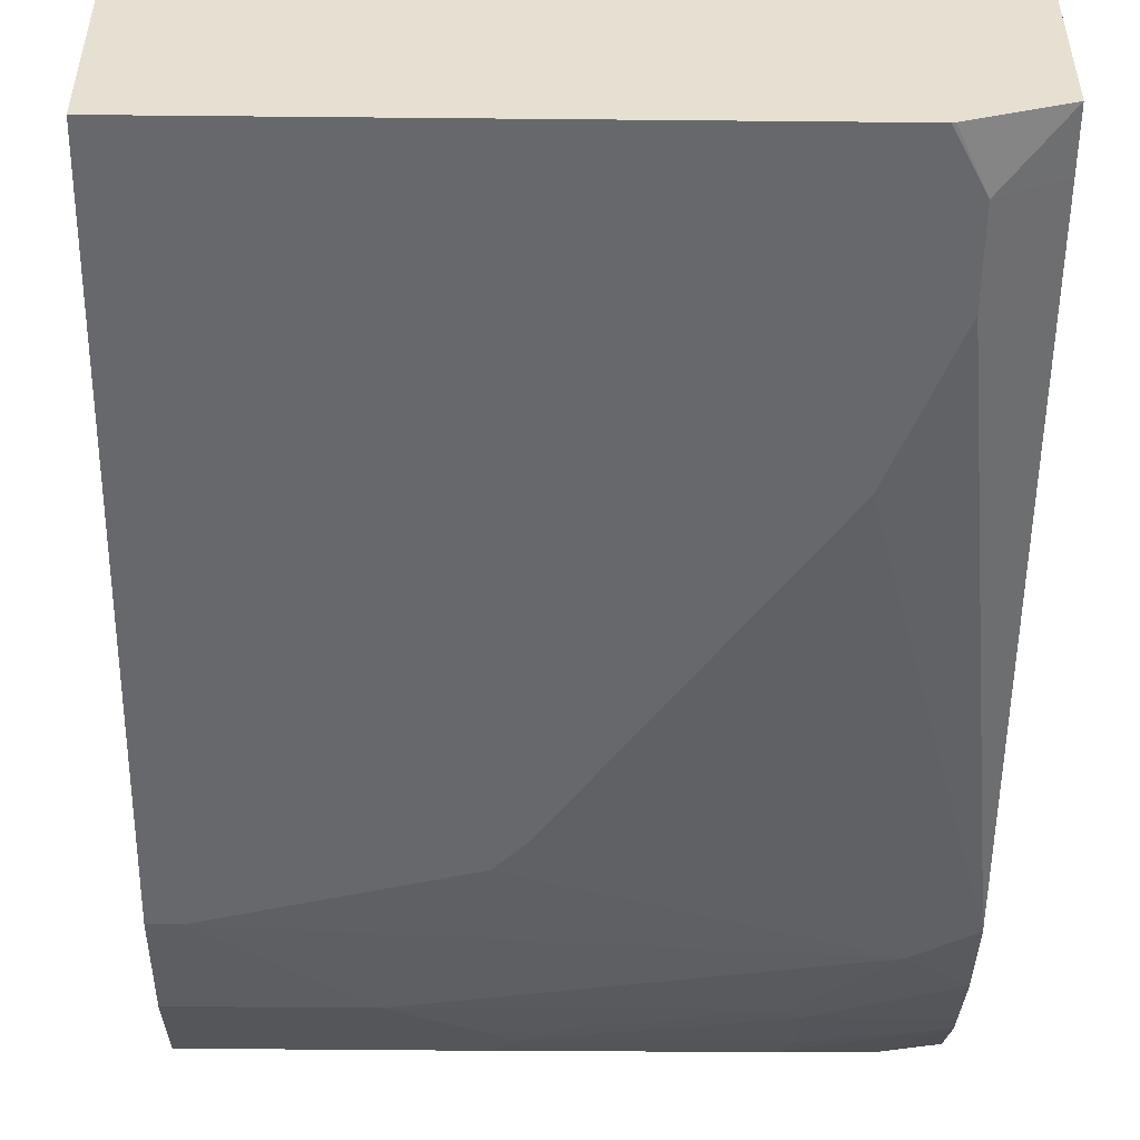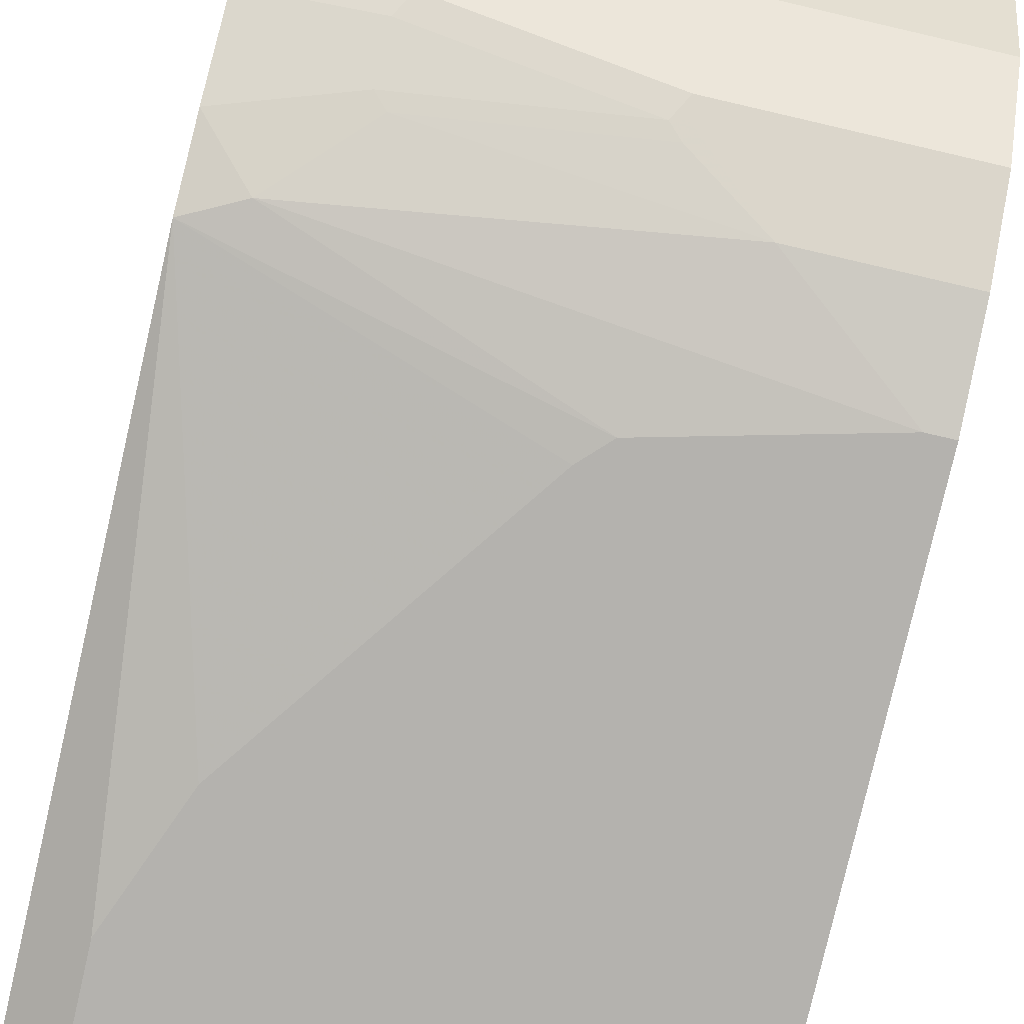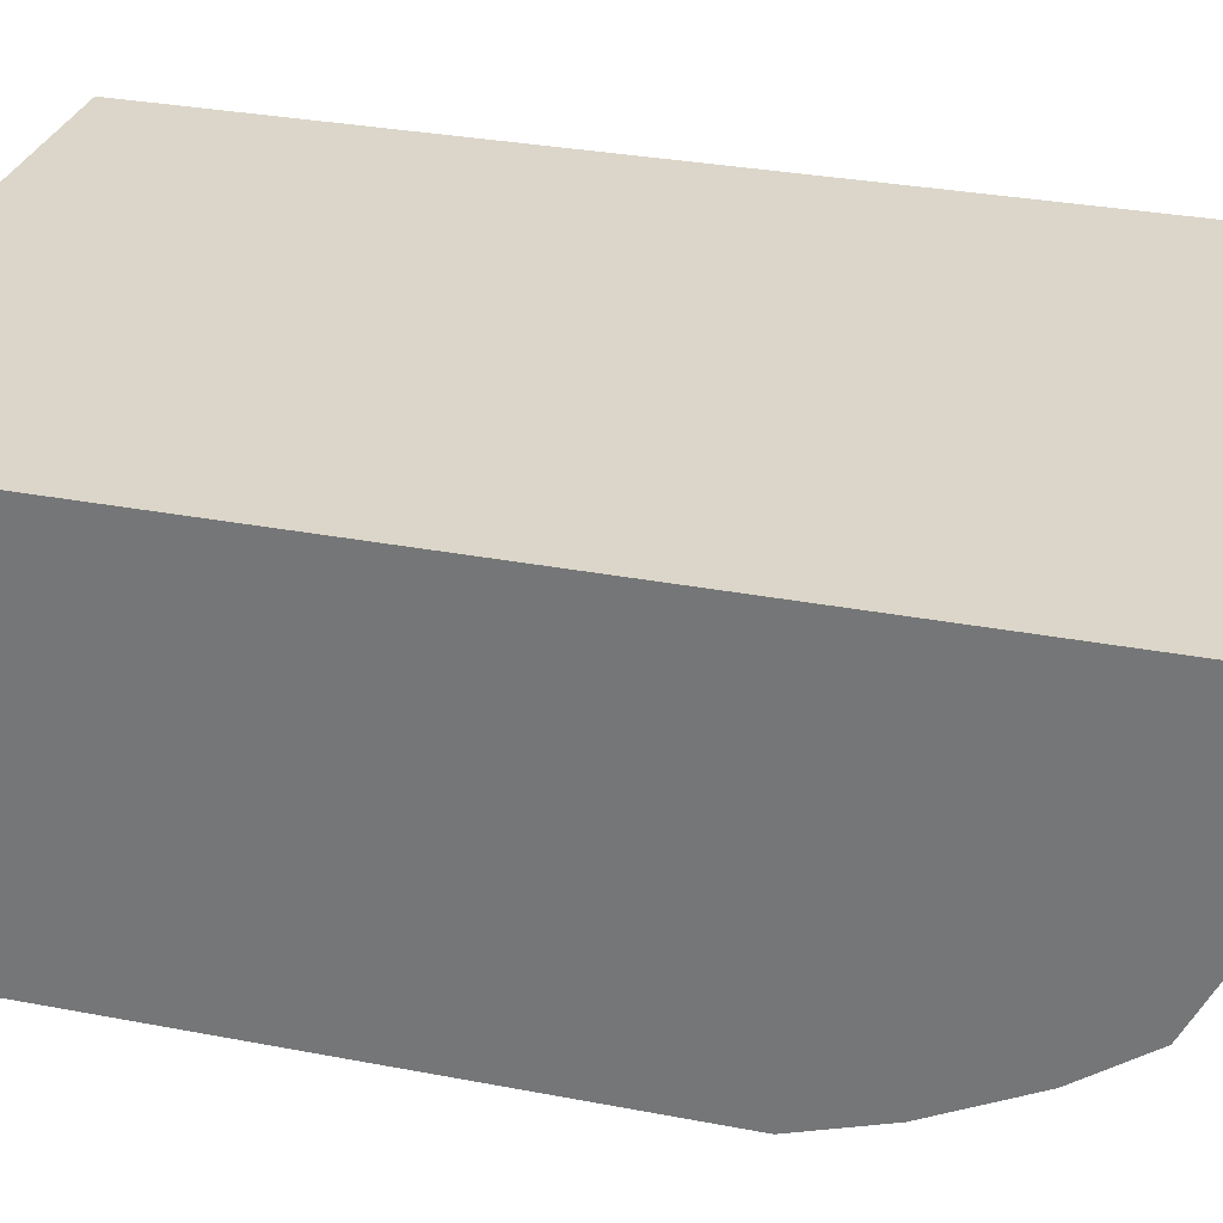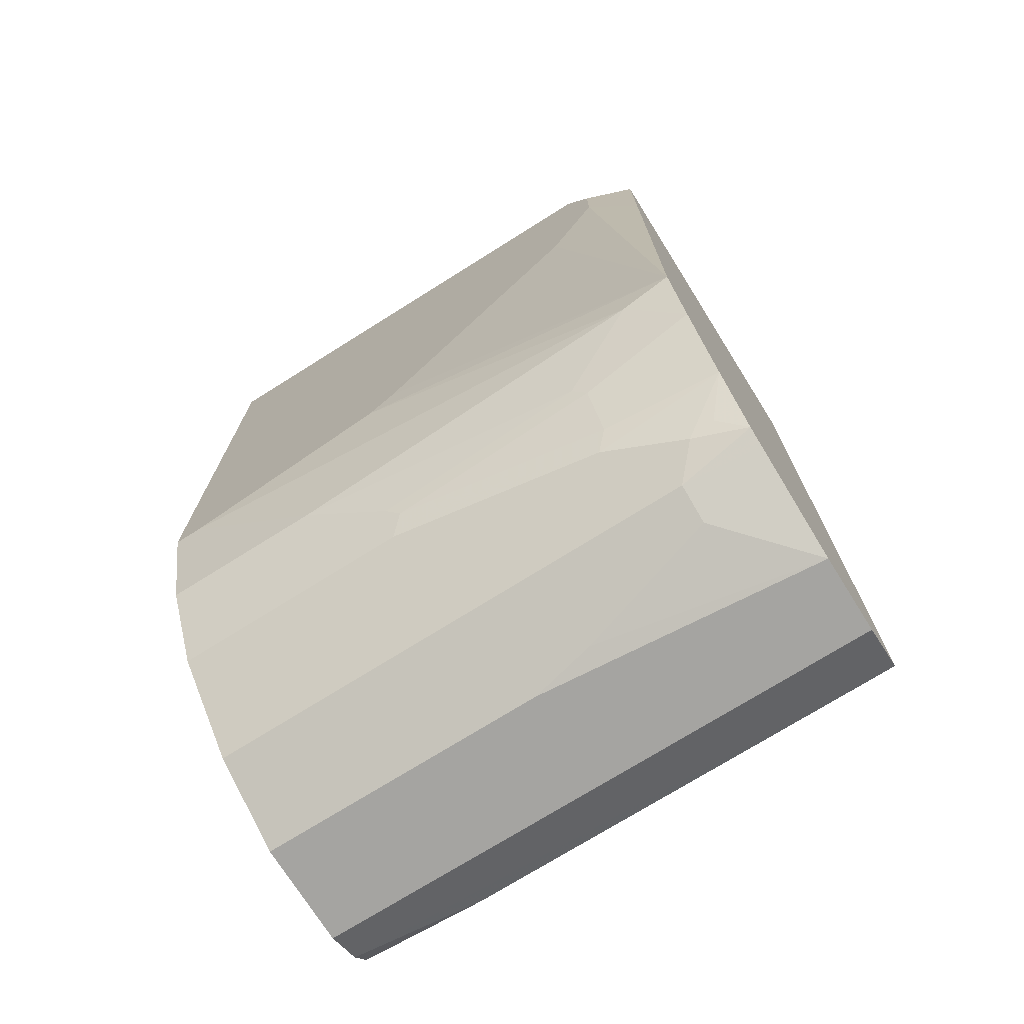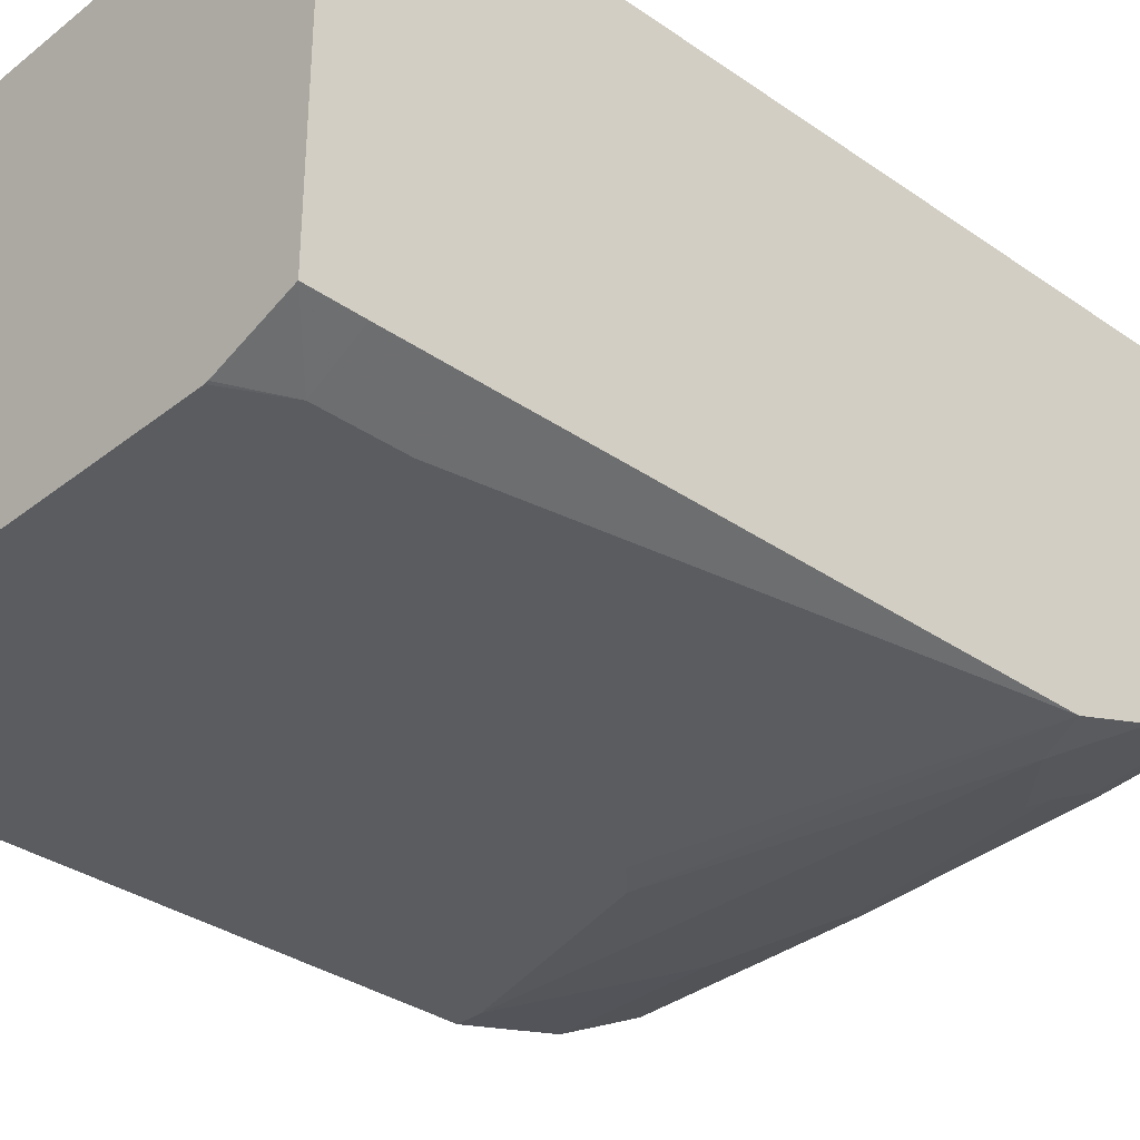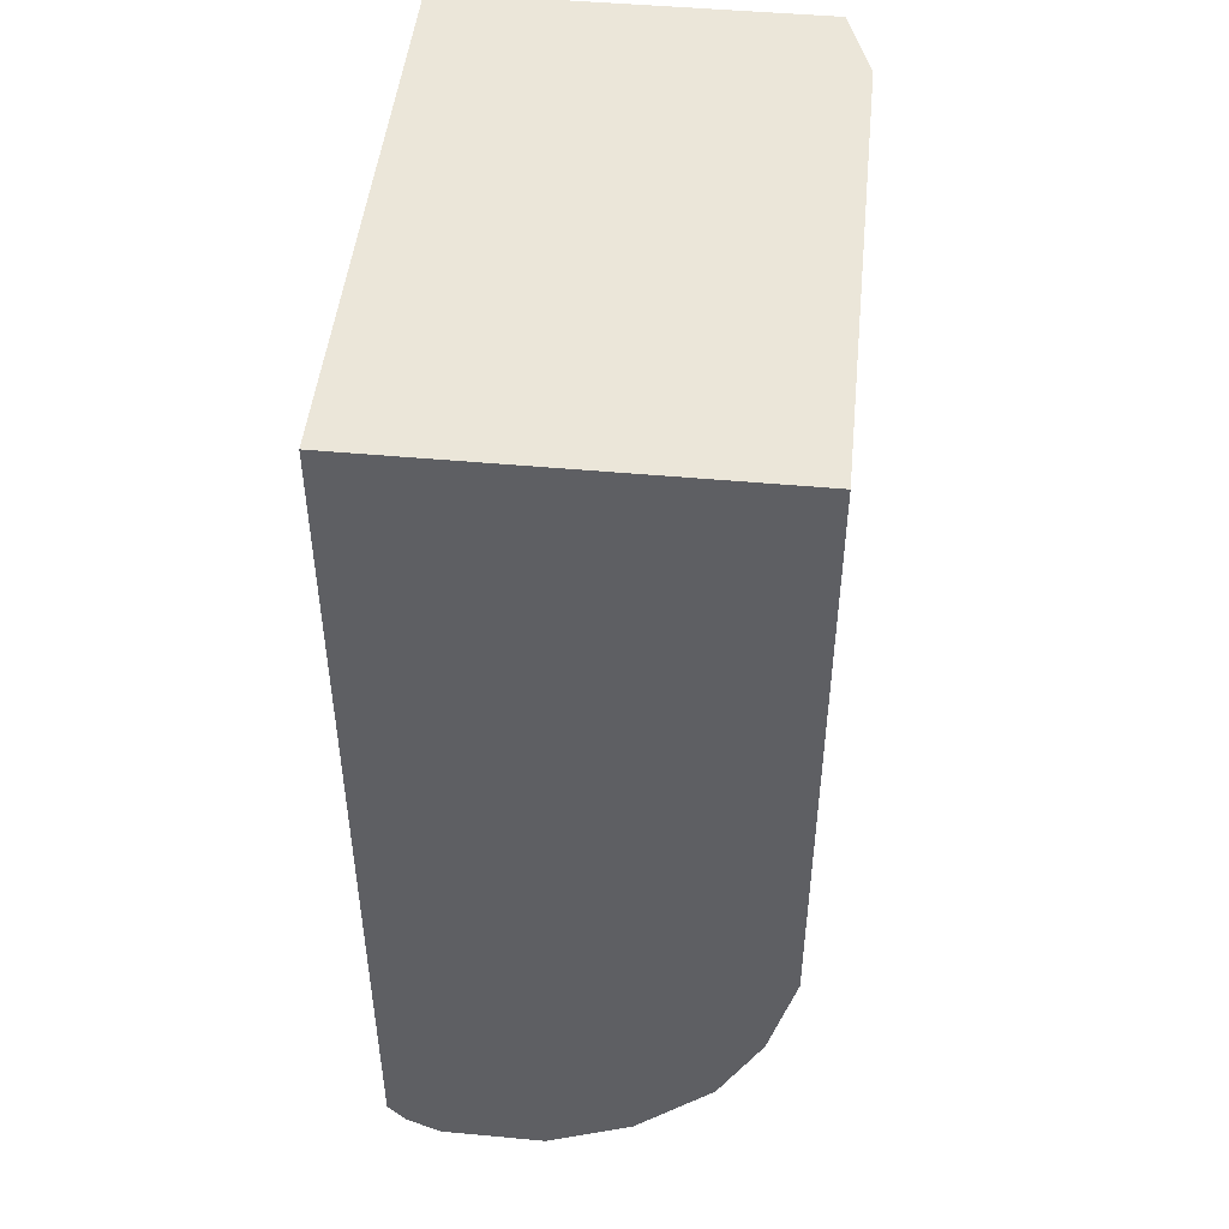
<metadata>
{"format":"obj","ext":"obj","renderer":"f3d","projection":"perspective","resolution":1024,"background":"white","views":[{"elev":-52.5,"azim":-0.6,"up":"+Y"},{"elev":-79.7,"azim":167.0,"up":"+Y"},{"elev":30.1,"azim":105.8,"up":"+Y"},{"elev":-73.4,"azim":32.1,"up":"+Z"},{"elev":-33.8,"azim":46.7,"up":"+Y"},{"elev":47.9,"azim":-84.1,"up":"+Z"}]}
</metadata>
<code>
v 0.01681 -0.1822 -0.1674
v 0.3313 -0.1822 -0.1674
v 0.01681 0.06623 -0.1674
v 0.01681 -0.1822 -0.5632
v 0.3332 -0.1818 -0.1674
v 0.3479 -0.1822 -0.1988
v 0.3807 0.06623 -0.1674
v 0.01681 0.06623 -0.7372
v 0.01681 -0.1656 -0.6295
v 0.03316 -0.1822 -0.5632
v 0.3807 -0.1656 -0.1674
v 0.3807 -0.1658 -0.1988
v 0.3479 -0.1822 -0.2485
v 0.3807 0.06623 -0.7454
v 0.09937 0.06623 -0.7454
v 0.01681 0.05521 -0.751
v 0.116 -0.1656 -0.6295
v 0.01681 -0.149 -0.6628
v 0.3479 -0.1656 -0.5964
v 0.09941 -0.1822 -0.5467
v 0.3807 -0.1658 -0.2646
v 0.3147 -0.1822 -0.3313
v 0.3807 -0.1656 -0.5798
v 0.3807 0.06593 -0.7456
v 0.01681 0.03313 -0.762
v 0.1657 -0.1436 -0.6737
v 0.1657 -0.1491 -0.6626
v 0.2982 -0.1491 -0.646
v 0.01681 -0.1436 -0.6737
v 0.3064 -0.1449 -0.6543
v 0.3562 -0.1615 -0.6046
v 0.1657 -0.1822 -0.5301
v 0.1822 -0.1822 -0.5135
v 0.3807 -0.1492 -0.6291
v 0.3807 0.03313 -0.762
v 0.01681 -0.03315 -0.762
v 0.174 -0.1449 -0.6709
v 0.1657 -0.138 -0.6847
v 0.01681 -0.138 -0.6847
v 0.3064 -0.1284 -0.6875
v 0.3807 -0.127 -0.6737
v 0.3807 -0.1491 -0.6295
v 0.3807 -0.01658 -0.762
v 0.1988 -0.03315 -0.762
v 0.01681 -0.08818 -0.7345
v 0.2982 -0.1215 -0.7013
v 0.01681 -0.1049 -0.7179
v 0.3807 -0.1215 -0.6847
v 0.3807 -0.1216 -0.6845
v 0.3807 -0.08303 -0.7288
v 0.3313 -0.06624 -0.7454
v 0.2402 -0.04144 -0.7578
v 0.3313 -0.08835 -0.7344
v 0.01681 -0.08835 -0.7344
v 0.3479 -0.1049 -0.7179
v 0.3644 -0.1056 -0.7123
v 0.3807 -0.09409 -0.7232
v 0.3807 -0.09387 -0.7233
f 30 40 41
f 25 43 44
f 25 44 36
f 26 37 27
f 26 29 39
f 27 30 28
f 26 38 37
f 27 37 30
f 30 37 40
f 25 35 43
f 26 39 38
f 24 35 25
f 17 27 28
f 22 33 23
f 19 32 20
f 19 23 32
f 19 31 23
f 19 30 31
f 19 28 30
f 18 29 26
f 17 28 19
f 17 26 27
f 17 18 26
f 30 41 42
f 23 31 34
f 30 42 31
f 48 55 56
f 36 44 45
f 55 57 56
f 53 57 55
f 53 58 57
f 50 53 51
f 50 58 53
f 48 56 57
f 16 24 25
f 47 53 55
f 47 54 53
f 46 55 48
f 45 53 54
f 44 53 45
f 44 51 53
f 44 52 51
f 43 52 44
f 43 51 52
f 43 50 51
f 40 49 41
f 40 48 49
f 40 46 48
f 38 55 46
f 38 47 55
f 38 39 47
f 37 46 40
f 37 38 46
f 31 42 34
f 15 24 16
f 23 33 32
f 13 23 21
f 2 6 5
f 1 6 2
f 1 13 6
f 1 22 13
f 1 33 22
f 1 32 33
f 1 20 32
f 1 10 20
f 1 4 10
f 1 9 4
f 1 18 9
f 1 29 18
f 1 39 29
f 1 54 47
f 1 45 54
f 1 36 45
f 1 25 36
f 1 16 25
f 1 8 16
f 1 3 8
f 1 7 3
f 1 11 7
f 1 5 11
f 1 2 5
f 14 24 15
f 3 7 14
f 3 14 15
f 1 47 39
f 4 9 17
f 13 22 23
f 3 15 8
f 10 19 20
f 10 17 19
f 9 18 17
f 8 15 16
f 7 24 14
f 7 43 35
f 7 50 43
f 7 58 50
f 7 57 58
f 7 48 57
f 7 35 24
f 7 11 12
f 5 6 11
f 7 49 48
f 6 12 11
f 6 13 21
f 6 21 12
f 7 12 21
f 4 17 10
f 7 21 23
f 7 23 34
f 7 34 42
f 7 42 41
f 7 41 49

</code>
